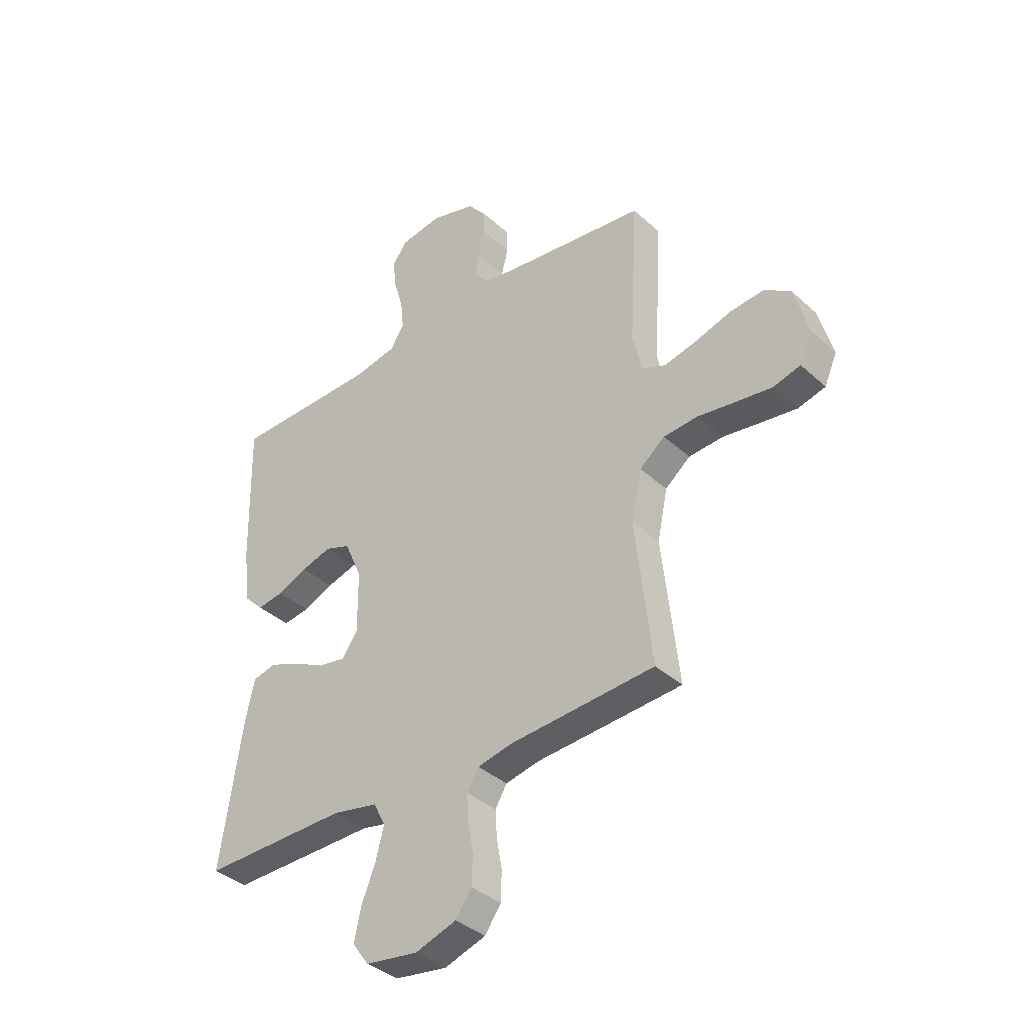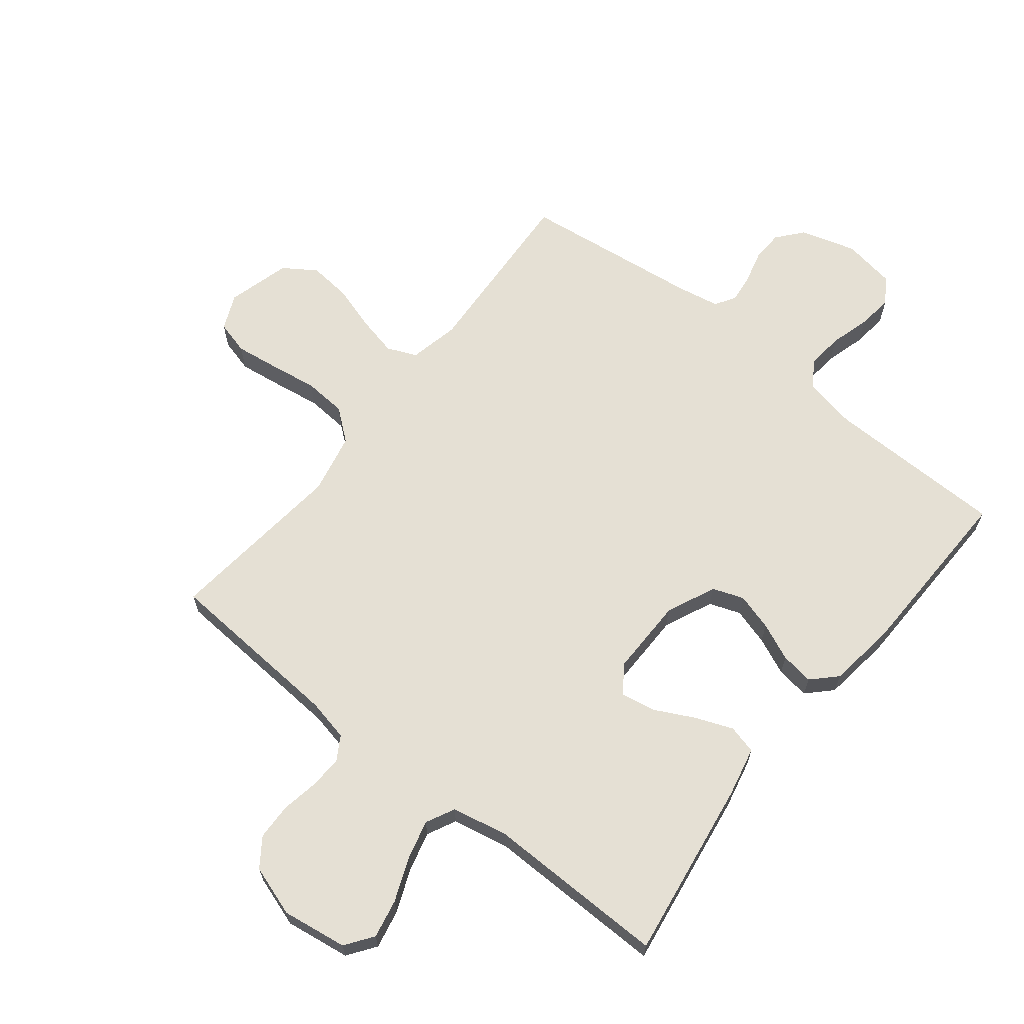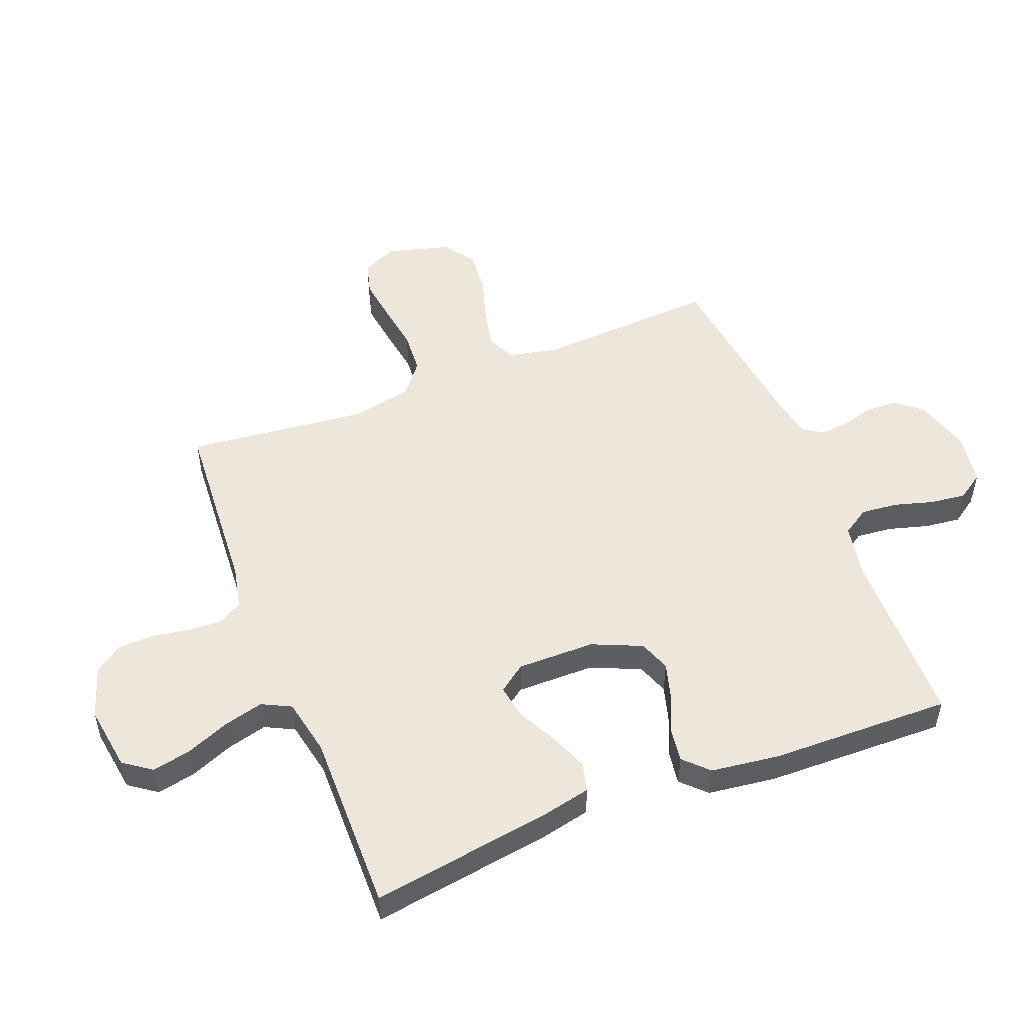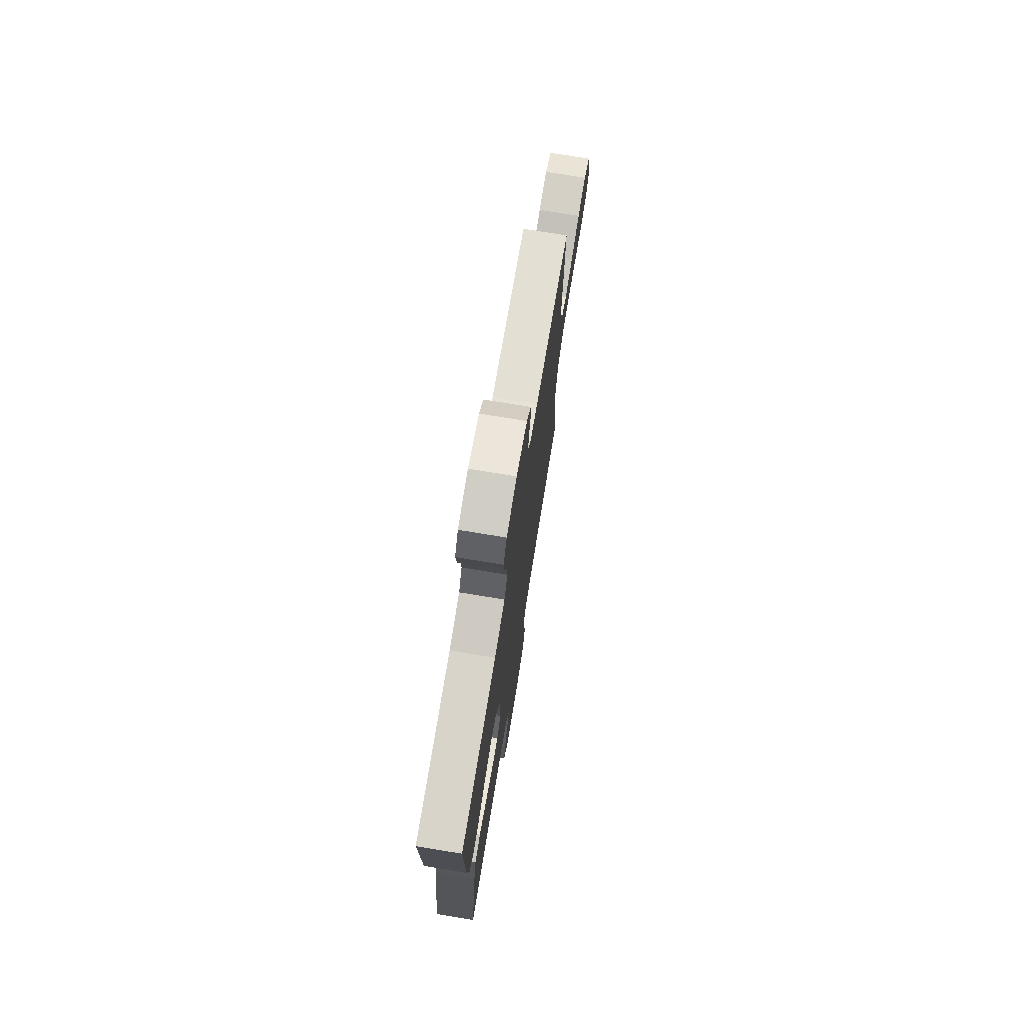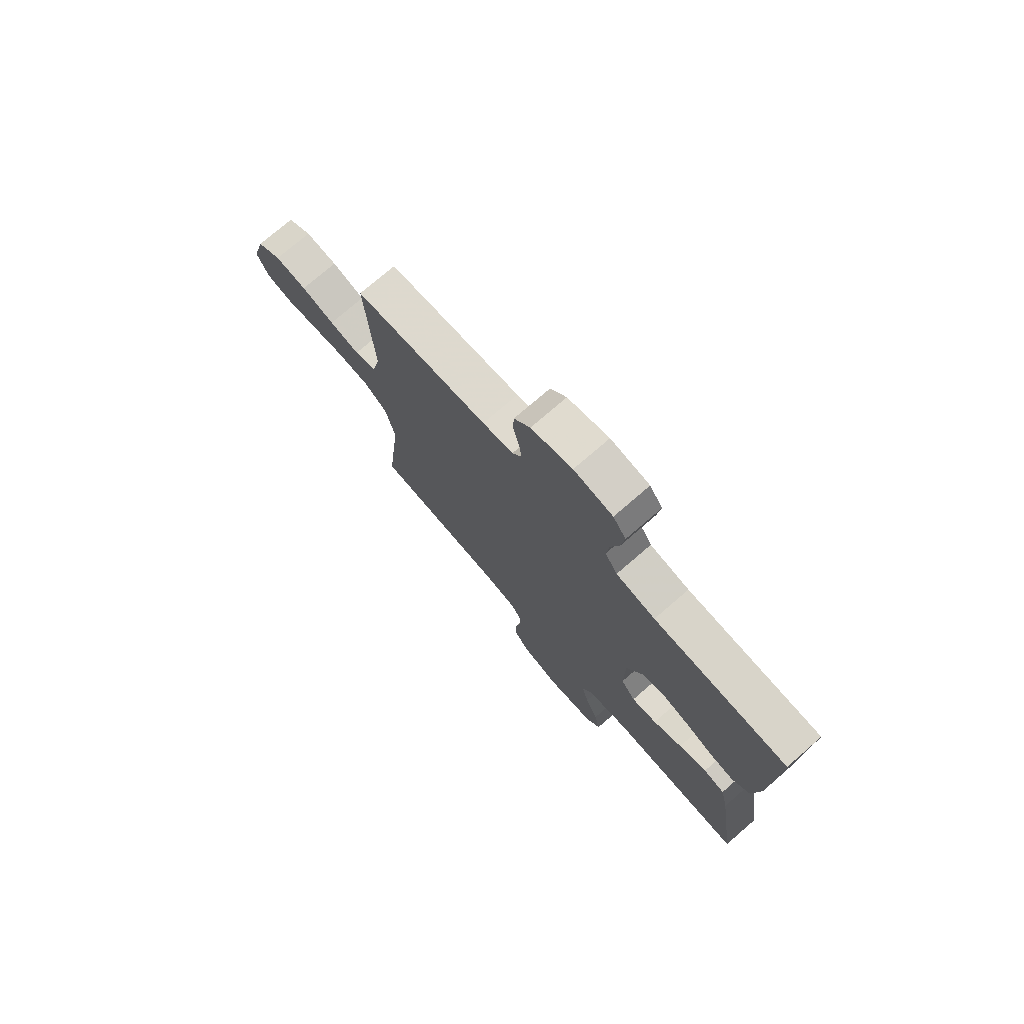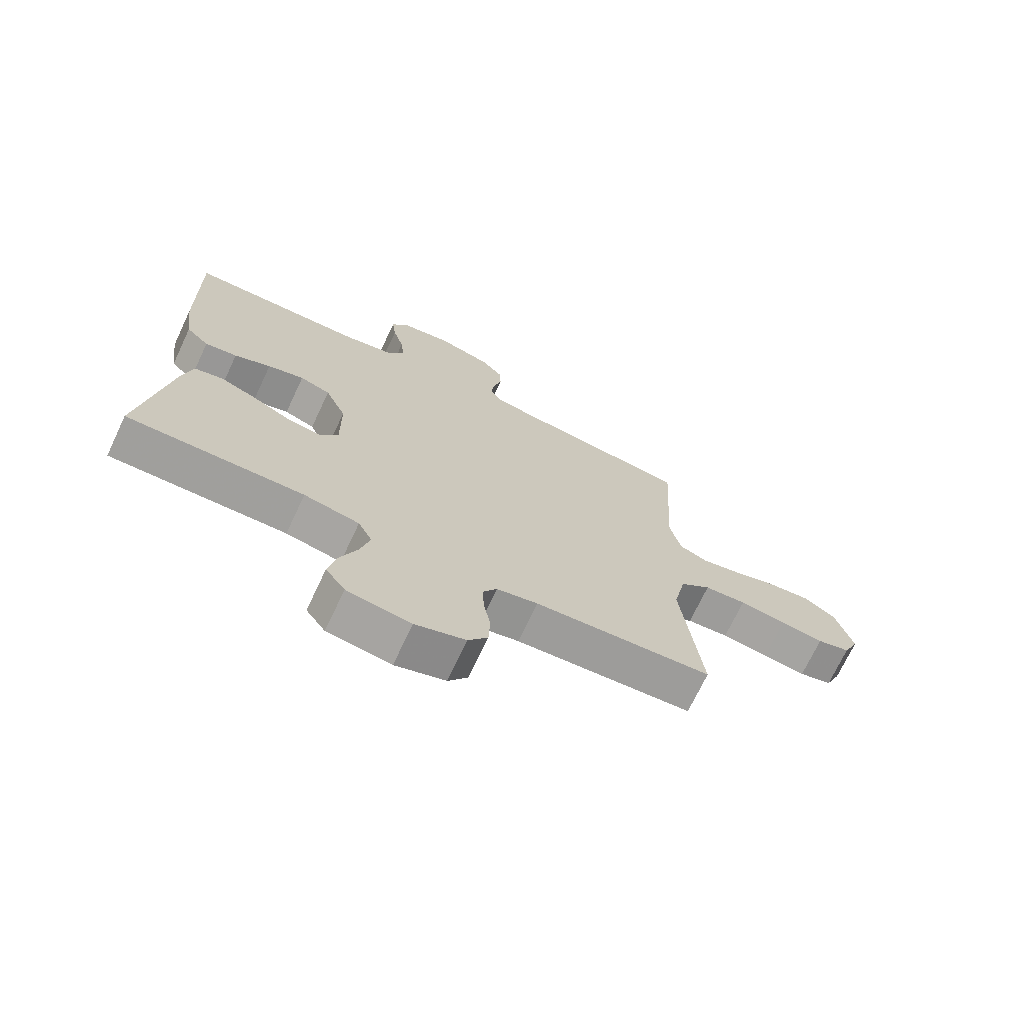
<metadata>
{"format":"obj","ext":"obj","renderer":"f3d","projection":"perspective","resolution":1024,"background":"white","views":[{"elev":-37.6,"azim":41.1,"up":"+Z"},{"elev":65.4,"azim":-141.5,"up":"+Y"},{"elev":51.5,"azim":-111.5,"up":"+Y"},{"elev":74.4,"azim":-80.7,"up":"+Z"},{"elev":75.2,"azim":-130.9,"up":"+Z"},{"elev":-71.5,"azim":-25.3,"up":"+Z"}]}
</metadata>
<code>
v -0.5 0.07 0.5
v -0.2 0.07 0.504
v -0.112 0.07 0.521
v -0.084 0.07 0.566
v -0.09 0.07 0.626
v -0.109 0.07 0.692
v -0.116 0.07 0.751
v -0.087 0.07 0.794
v 0 0.07 0.808
v 0.092 0.07 0.781
v 0.128 0.07 0.738
v 0.13 0.07 0.686
v 0.116 0.07 0.632
v 0.11 0.07 0.584
v 0.131 0.07 0.55
v 0.2 0.07 0.537
v 0.5 0.07 0.5
v 0.483 0.07 0.2
v 0.501 0.07 0.117
v 0.55 0.07 0.096
v 0.617 0.07 0.111
v 0.691 0.07 0.134
v 0.762 0.07 0.141
v 0.816 0.07 0.105
v 0.845 0.07 0
v 0.819 0.07 -0.059
v 0.763 0.07 -0.074
v 0.69 0.07 -0.064
v 0.611 0.07 -0.052
v 0.54 0.07 -0.057
v 0.488 0.07 -0.099
v 0.467 0.07 -0.2
v 0.5 0.07 -0.5
v 0.2 0.07 -0.52
v 0.13 0.07 -0.535
v 0.106 0.07 -0.575
v 0.109 0.07 -0.63
v 0.12 0.07 -0.692
v 0.118 0.07 -0.752
v 0.085 0.07 -0.799
v 0 0.07 -0.827
v -0.108 0.07 -0.811
v -0.141 0.07 -0.765
v -0.128 0.07 -0.701
v -0.099 0.07 -0.629
v -0.082 0.07 -0.563
v -0.106 0.07 -0.515
v -0.2 0.07 -0.496
v -0.5 0.07 -0.5
v -0.455 0.07 -0.2
v -0.437 0.07 -0.118
v -0.389 0.07 -0.106
v -0.326 0.07 -0.131
v -0.261 0.07 -0.164
v -0.204 0.07 -0.174
v -0.171 0.07 -0.129
v -0.172 0.07 0
v -0.208 0.07 0.082
v -0.26 0.07 0.101
v -0.322 0.07 0.083
v -0.384 0.07 0.056
v -0.439 0.07 0.048
v -0.478 0.07 0.087
v -0.493 0.07 0.2
v -0.5 0 0.5
v -0.2 0 0.504
v -0.112 0 0.521
v -0.084 0 0.566
v -0.09 0 0.626
v -0.109 0 0.692
v -0.116 0 0.751
v -0.087 0 0.794
v 0 0 0.808
v 0.092 0 0.781
v 0.128 0 0.738
v 0.13 0 0.686
v 0.116 0 0.632
v 0.11 0 0.584
v 0.131 0 0.55
v 0.2 0 0.537
v 0.5 0 0.5
v 0.483 0 0.2
v 0.501 0 0.117
v 0.55 0 0.096
v 0.617 0 0.111
v 0.691 0 0.134
v 0.762 0 0.141
v 0.816 0 0.105
v 0.845 0 0
v 0.819 0 -0.059
v 0.763 0 -0.074
v 0.69 0 -0.064
v 0.611 0 -0.052
v 0.54 0 -0.057
v 0.488 0 -0.099
v 0.467 0 -0.2
v 0.5 0 -0.5
v 0.2 0 -0.52
v 0.13 0 -0.535
v 0.106 0 -0.575
v 0.109 0 -0.63
v 0.12 0 -0.692
v 0.118 0 -0.752
v 0.085 0 -0.799
v 0 0 -0.827
v -0.108 0 -0.811
v -0.141 0 -0.765
v -0.128 0 -0.701
v -0.099 0 -0.629
v -0.082 0 -0.563
v -0.106 0 -0.515
v -0.2 0 -0.496
v -0.5 0 -0.5
v -0.455 0 -0.2
v -0.437 0 -0.118
v -0.389 0 -0.106
v -0.326 0 -0.131
v -0.261 0 -0.164
v -0.204 0 -0.174
v -0.171 0 -0.129
v -0.172 0 0
v -0.208 0 0.082
v -0.26 0 0.101
v -0.322 0 0.083
v -0.384 0 0.056
v -0.439 0 0.048
v -0.478 0 0.087
v -0.493 0 0.2
f 63 64 1 2
f 60 61 62 63
f 59 60 63 2
f 58 59 2 3
f 57 58 3 4
f 56 57 4
f 51 52 53 54
f 49 50 51 54
f 48 49 54 55
f 47 48 55 56
f 42 43 44 45
f 42 45 46
f 41 42 46
f 40 41 46
f 37 38 39 40
f 36 37 40 46
f 35 36 46 47
f 32 33 34
f 31 32 34 35
f 26 27 28 29
f 24 25 26 29
f 24 29 30
f 21 22 23 24
f 20 21 24 30
f 19 20 30 31
f 16 17 18
f 15 16 18 19
f 10 11 12 13
f 10 13 14
f 9 10 14
f 8 9 14
f 5 6 7 8
f 4 5 8 14
f 56 4 14 15
f 31 35 47 56
f 15 19 31 56
f 66 65 128 127
f 127 126 125 124
f 66 127 124 123
f 67 66 123 122
f 68 67 122 121
f 68 121 120
f 118 117 116 115
f 118 115 114 113
f 119 118 113 112
f 120 119 112 111
f 109 108 107 106
f 110 109 106
f 110 106 105
f 110 105 104
f 104 103 102 101
f 110 104 101 100
f 111 110 100 99
f 98 97 96
f 99 98 96 95
f 93 92 91 90
f 93 90 89 88
f 94 93 88
f 88 87 86 85
f 94 88 85 84
f 95 94 84 83
f 82 81 80
f 83 82 80 79
f 77 76 75 74
f 78 77 74
f 78 74 73
f 78 73 72
f 72 71 70 69
f 78 72 69 68
f 79 78 68 120
f 120 111 99 95
f 120 95 83 79
f 1 65 66 2
f 2 66 67 3
f 3 67 68 4
f 4 68 69 5
f 5 69 70 6
f 6 70 71 7
f 7 71 72 8
f 8 72 73 9
f 9 73 74 10
f 10 74 75 11
f 11 75 76 12
f 12 76 77 13
f 13 77 78 14
f 14 78 79 15
f 15 79 80 16
f 16 80 81 17
f 17 81 82 18
f 18 82 83 19
f 19 83 84 20
f 20 84 85 21
f 21 85 86 22
f 22 86 87 23
f 23 87 88 24
f 24 88 89 25
f 25 89 90 26
f 26 90 91 27
f 27 91 92 28
f 28 92 93 29
f 29 93 94 30
f 30 94 95 31
f 31 95 96 32
f 32 96 97 33
f 33 97 98 34
f 34 98 99 35
f 35 99 100 36
f 36 100 101 37
f 37 101 102 38
f 38 102 103 39
f 39 103 104 40
f 40 104 105 41
f 41 105 106 42
f 42 106 107 43
f 43 107 108 44
f 44 108 109 45
f 45 109 110 46
f 46 110 111 47
f 47 111 112 48
f 48 112 113 49
f 49 113 114 50
f 50 114 115 51
f 51 115 116 52
f 52 116 117 53
f 53 117 118 54
f 54 118 119 55
f 55 119 120 56
f 56 120 121 57
f 57 121 122 58
f 58 122 123 59
f 59 123 124 60
f 60 124 125 61
f 61 125 126 62
f 62 126 127 63
f 63 127 128 64
f 64 128 65 1

</code>
